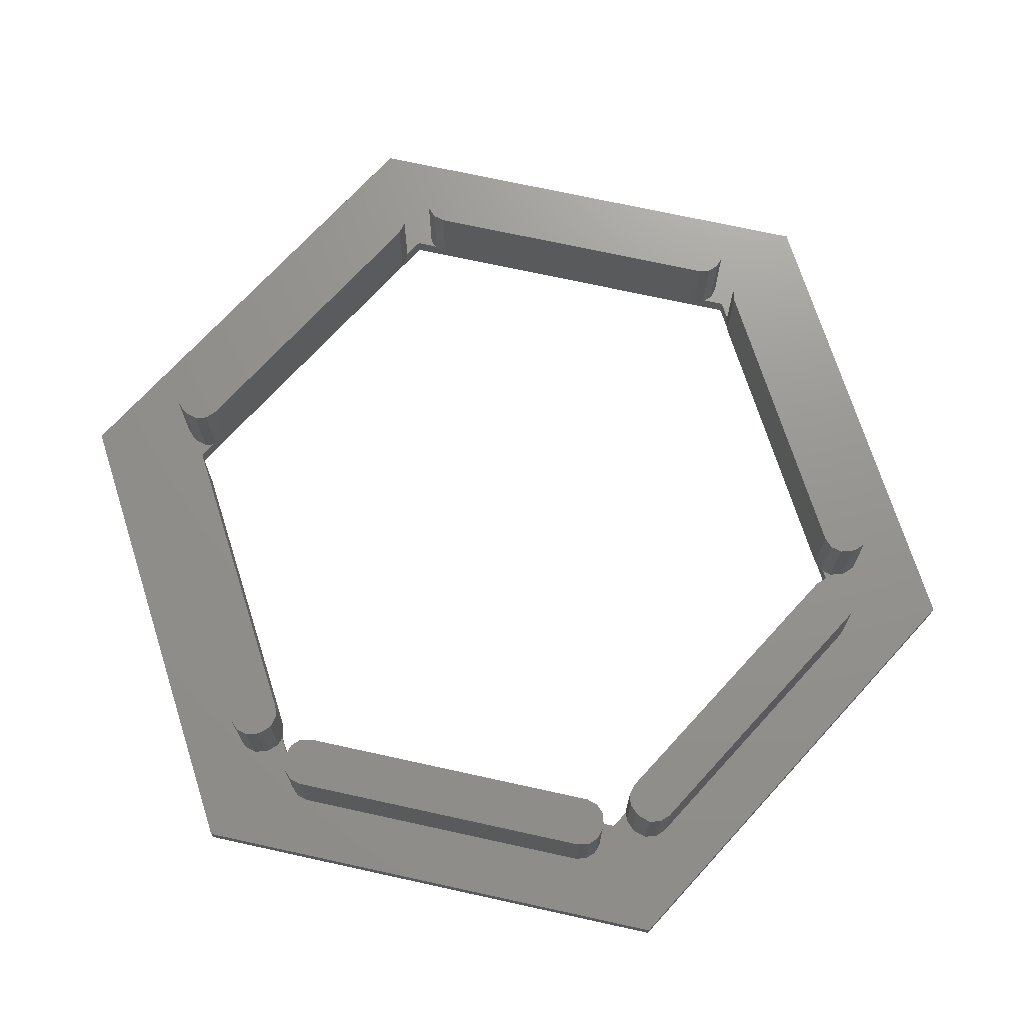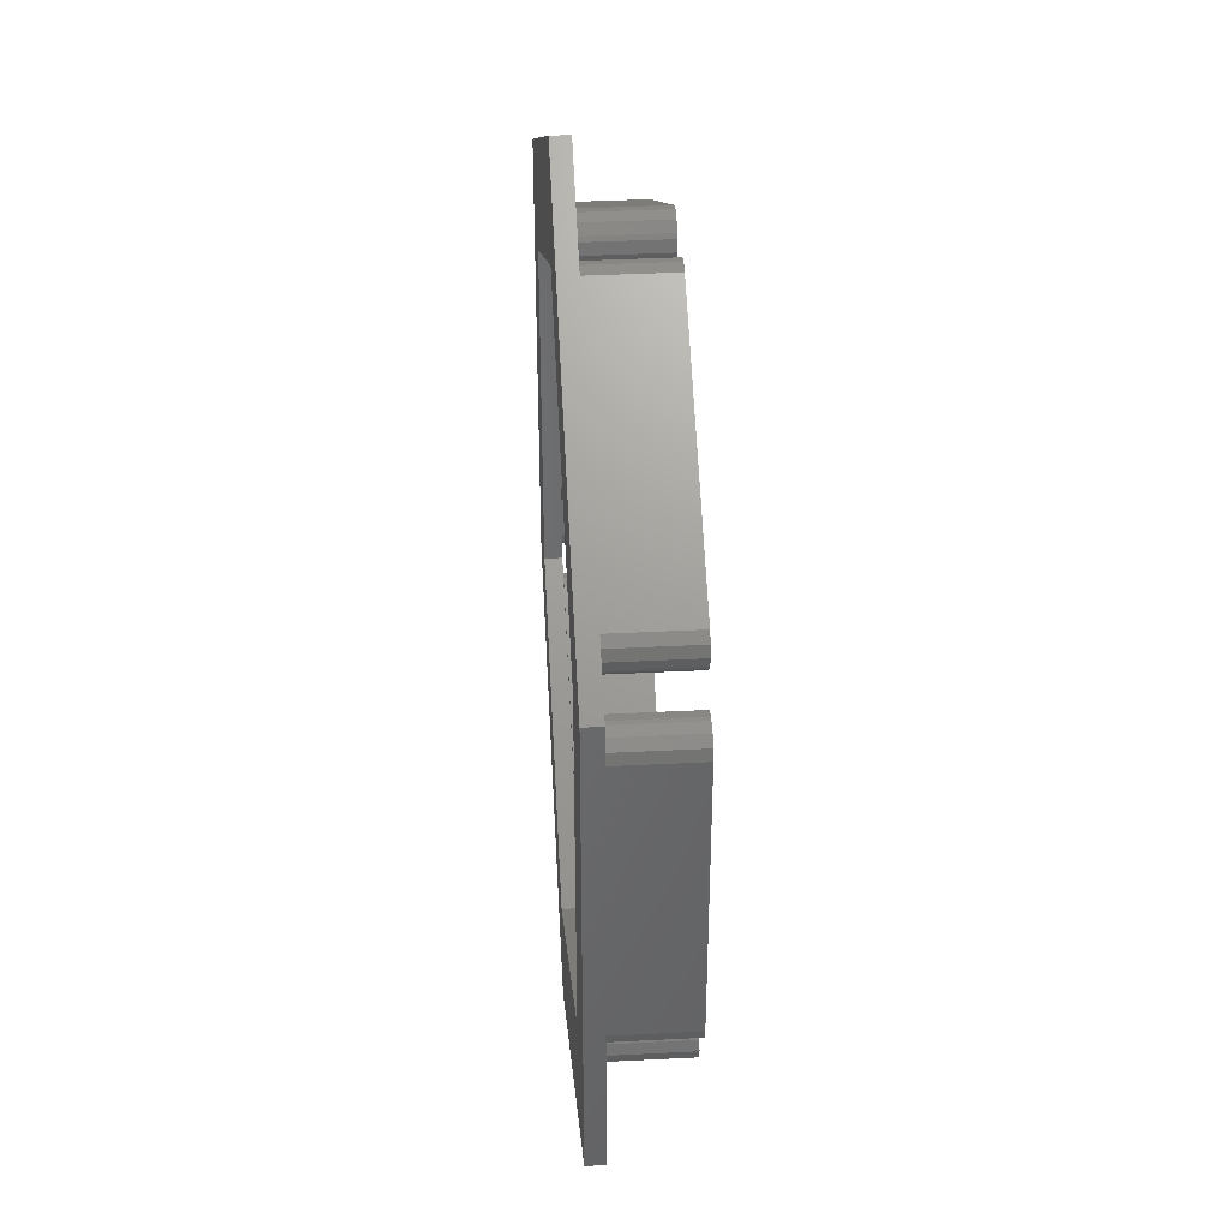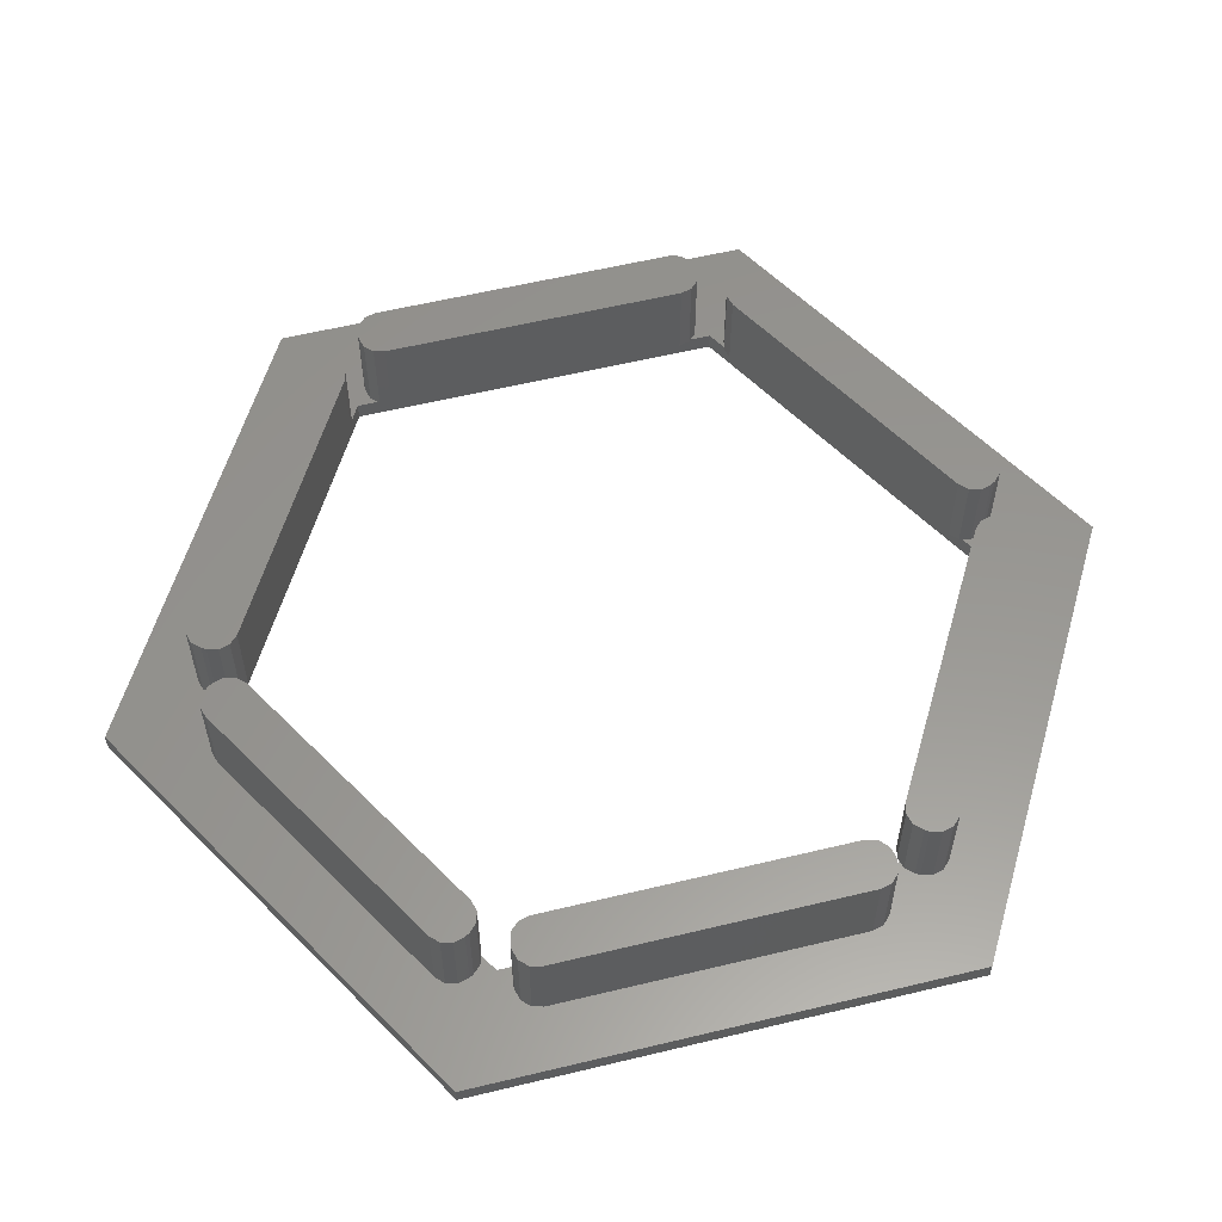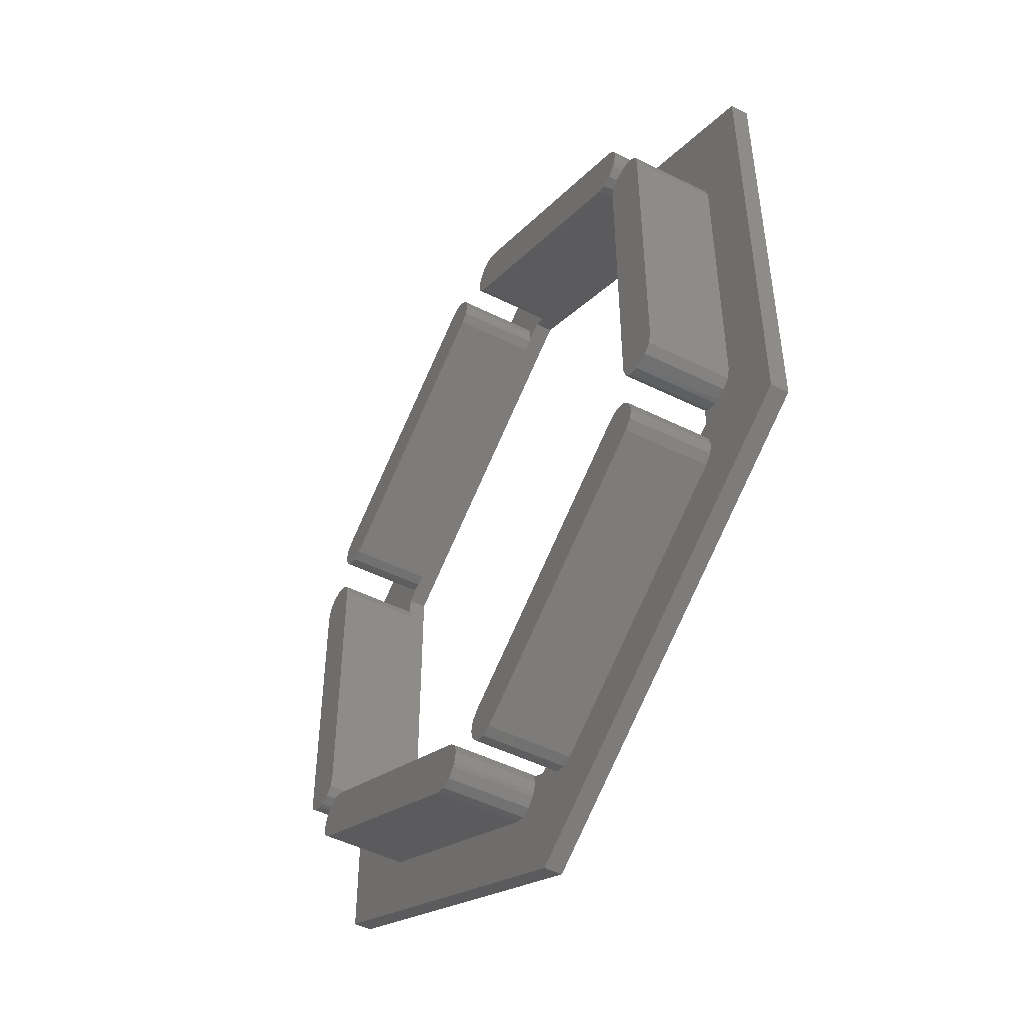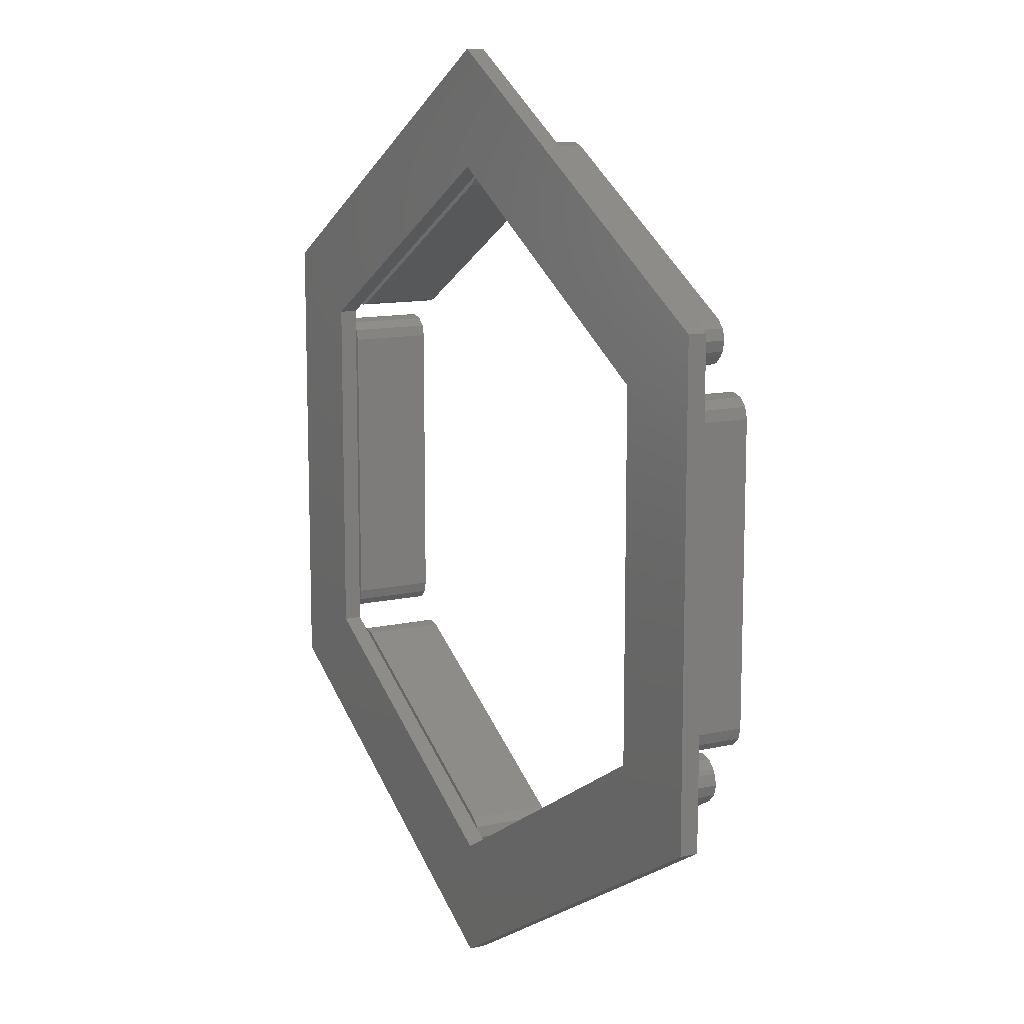
<metadata>
{"format":"stl","ext":"stl","renderer":"f3d","projection":"perspective","resolution":1024,"background":"white","views":[{"elev":71.2,"azim":-17.6,"up":"+Z"},{"elev":39.4,"azim":-93.6,"up":"+Y"},{"elev":58.2,"azim":-44.0,"up":"+Z"},{"elev":-49.9,"azim":61.4,"up":"+Y"},{"elev":11.9,"azim":-118.6,"up":"+Y"}]}
</metadata>
<code>
# stl→obj: 228 verts, 456 faces
v 12.72 -9.745 0.75
v 13.05 -9.415 4.25
v 12.72 -9.745 4.25
v 13.05 -9.415 0.75
v 1.078 -14.16 0.75
v 0.749 -14.49 4.25
v 1.078 -14.16 4.25
v 0.749 -14.49 0.75
v 1.628 -16.01 0.75
v 2.078 -15.89 4.25
v 1.628 -16.01 4.25
v 2.078 -15.89 0.75
v 11.72 -8.013 0.75
v 11.72 -8.013 4.25
v 0.749 -15.39 0.75
v 0.6285 -14.94 4.25
v 0.6285 -14.94 0.75
v 0.749 -15.39 4.25
v 1.178 -15.89 0.75
v 1.178 -15.89 4.25
v 12.28 -7.921 0.75
v 12.62 -8.013 4.25
v 12.62 -8.013 0.75
v 12.17 -7.892 4.25
v 12.17 -7.892 0.75
v 0.849 -15.56 0.75
v 0.849 -15.56 4.25
v 0.72 -14.6 0.75
v 13.05 -8.515 4.25
v 13.17 -8.965 4.25
v 12.95 -8.342 4.25
v 12.95 -8.342 0.75
v 13.05 -8.515 0.75
v -13.25 -6.924 0.75
v -13 -7.506 0.75
v -13 -6.674 0.75
v -13.7 -7.045 0.75
v -13.05 -8.515 0.75
v -12.62 -8.013 0.75
v -12.28 -7.921 0.75
v -12.95 -8.342 0.75
v 0 -15.01 0.75
v 12.95 8.342 0.75
v 13 7.506 0.75
v 13.05 8.515 0.75
v 12.62 8.013 0.75
v 12.28 7.921 0.75
v 13.9 -7.045 0.75
v 13.17 -8.965 0.75
v 13 -7.506 0.75
v 13.25 -6.924 0.75
v 13 -6.674 0.75
v 13.7 -7.045 0.75
v 17.2 9.93 0.75
v 14.8 6.145 0.75
v 17.2 -9.93 0.75
v 14.68 6.595 0.75
v 14.35 6.924 0.75
v 13.17 8.965 0.75
v 13.9 7.045 0.75
v 13.7 7.045 0.75
v 13.05 9.415 0.75
v 12.72 9.745 0.75
v 2.078 15.89 0.75
v -0.849 15.56 0.75
v 0.8491 15.56 0.75
v -1.178 15.89 0.75
v 1.178 15.89 0.75
v 0 19.86 0.75
v 1.628 16.01 0.75
v 14.8 -6.145 0.75
v 14.68 -6.595 0.75
v 14.35 -6.924 0.75
v -0.8491 -15.56 0.75
v 0 -19.86 0.75
v -0.749 -15.39 0.75
v -0.6285 -14.94 0.75
v -0.72 -14.6 0.75
v 13.25 6.924 0.75
v 13 6.674 0.75
v 0.6285 14.94 0.75
v 0 15.01 0.75
v 0.72 14.6 0.75
v 0.749 15.39 0.75
v -0.749 15.39 0.75
v -0.6285 14.94 0.75
v -1.628 16.01 0.75
v -2.078 15.89 0.75
v -12.72 9.745 0.75
v -13 7.506 0.75
v -13.7 7.045 0.75
v -13.25 6.924 0.75
v -17.2 9.93 0.75
v -13.17 8.965 0.75
v -13.05 9.415 0.75
v -13.05 8.515 0.75
v -13.9 7.045 0.75
v -14.35 6.924 0.75
v -14.8 6.145 0.75
v -14.8 -6.145 0.75
v -14.68 6.595 0.75
v -0.72 14.6 0.75
v -1.178 -15.89 0.75
v -1.628 -16.01 0.75
v -2.078 -15.89 0.75
v -12.72 -9.745 0.75
v -13.9 -7.045 0.75
v -13.17 -8.965 0.75
v -14.35 -6.924 0.75
v -17.2 -9.93 0.75
v -14.68 -6.595 0.75
v -13.05 -9.415 0.75
v -12.62 8.013 0.75
v -12.28 7.921 0.75
v -12.95 8.342 0.75
v -13 6.674 0.75
v -1.078 -14.16 0.75
v -0.749 -14.49 0.75
v -11.72 -8.013 0.75
v -12.17 -7.892 0.75
v -12.8 -6.145 0.75
v -12.92 -6.595 0.75
v -12.8 6.145 0.75
v -12.92 6.595 0.75
v -1.078 14.16 0.75
v -0.749 14.49 0.75
v -11.72 8.013 0.75
v -12.17 7.892 0.75
v 11.72 8.013 0.75
v 12.17 7.892 0.75
v 1.078 14.16 0.75
v 0.749 14.49 0.75
v 12.8 -6.145 0.75
v 12.92 -6.595 0.75
v 12.8 6.145 0.75
v 12.92 6.595 0.75
v 14.8 6.145 4.25
v 14.68 6.595 4.25
v 12.8 -6.145 4.25
v 12.92 -6.595 4.25
v 12.8 6.145 4.25
v 13.7 -7.045 4.25
v 13.25 -6.924 4.25
v 14.35 -6.924 4.25
v 14.68 -6.595 4.25
v 14.8 -6.145 4.25
v 13.25 6.924 4.25
v 12.92 6.595 4.25
v 13.9 -7.045 4.25
v 13.9 7.045 4.25
v 14.35 6.924 4.25
v 13.7 7.045 4.25
v 13.05 8.515 4.25
v 13.17 8.965 4.25
v 1.628 16.01 4.25
v 2.078 15.89 4.25
v 12.17 7.892 4.25
v 11.72 8.013 4.25
v 1.078 14.16 4.25
v 0.749 14.49 4.25
v 12.62 8.013 4.25
v 12.95 8.342 4.25
v 12.72 9.745 4.25
v 0.6285 14.94 4.25
v 0.8491 15.56 4.25
v 0.749 15.39 4.25
v 1.178 15.89 4.25
v 13.05 9.415 4.25
v -13.05 9.415 4.25
v -12.72 9.745 4.25
v -11.72 8.013 4.25
v -12.17 7.892 4.25
v -0.749 15.39 4.25
v -0.749 14.49 4.25
v -0.6285 14.94 4.25
v -1.078 14.16 4.25
v -0.849 15.56 4.25
v -2.078 15.89 4.25
v -1.178 15.89 4.25
v -1.628 16.01 4.25
v -12.95 8.342 4.25
v -12.62 8.013 4.25
v -13.05 8.515 4.25
v -13.17 8.965 4.25
v -14.8 -6.145 4.25
v -14.68 -6.595 4.25
v -12.92 -6.595 4.25
v -13.25 -6.924 4.25
v -12.8 6.145 4.25
v -12.92 6.595 4.25
v -12.8 -6.145 4.25
v -14.68 6.595 4.25
v -14.8 6.145 4.25
v -13.9 7.045 4.25
v -13.7 7.045 4.25
v -13.25 6.924 4.25
v -13.9 -7.045 4.25
v -14.35 -6.924 4.25
v -13.7 -7.045 4.25
v -14.35 6.924 4.25
v -13.05 -8.515 4.25
v -13.17 -8.965 4.25
v -1.628 -16.01 4.25
v -2.078 -15.89 4.25
v -12.17 -7.892 4.25
v -11.72 -8.013 4.25
v -1.078 -14.16 4.25
v -0.749 -14.49 4.25
v -0.6285 -14.94 4.25
v -0.749 -15.39 4.25
v -0.8491 -15.56 4.25
v -1.178 -15.89 4.25
v -12.95 -8.342 4.25
v -12.62 -8.013 4.25
v -12.72 -9.745 4.25
v -13.05 -9.415 4.25
v 17.2 -9.93 0
v 13 -7.506 0
v 17.2 9.93 0
v 0 -19.86 0
v 0 -15.01 0
v -13 -7.506 0
v -17.2 -9.93 0
v -13 7.506 0
v 13 7.506 0
v 0 15.01 0
v 0 19.86 0
v -17.2 9.93 0
f 1 2 3
f 2 1 4
f 5 6 7
f 6 5 8
f 9 10 11
f 10 9 12
f 13 7 14
f 7 13 5
f 15 16 17
f 16 15 18
f 19 11 20
f 11 19 9
f 21 22 23
f 22 21 24
f 24 21 25
f 12 3 10
f 3 12 1
f 26 18 15
f 18 26 27
f 28 6 8
f 16 28 17
f 28 16 6
f 29 2 30
f 3 29 31
f 29 3 2
f 14 31 22
f 14 22 24
f 31 14 3
f 14 10 3
f 7 10 14
f 27 10 7
f 10 27 11
f 11 27 20
f 7 18 27
f 6 18 7
f 18 6 16
f 29 32 31
f 32 29 33
f 25 14 24
f 14 25 13
f 34 35 36
f 37 35 34
f 35 37 38
f 35 39 40
f 35 41 39
f 41 35 38
f 28 42 17
f 43 44 45
f 46 44 43
f 44 46 47
f 48 33 49
f 50 51 52
f 53 50 33
f 50 32 33
f 50 23 32
f 23 50 21
f 54 55 56
f 54 57 55
f 54 58 57
f 59 58 54
f 58 59 60
f 45 60 59
f 60 45 61
f 54 62 59
f 54 63 62
f 54 64 63
f 65 66 67
f 68 67 66
f 67 68 69
f 70 69 68
f 64 69 70
f 69 64 54
f 71 56 55
f 72 56 71
f 73 56 72
f 49 73 48
f 33 48 53
f 50 53 51
f 73 49 56
f 4 56 49
f 1 56 4
f 12 56 1
f 42 15 17
f 42 26 15
f 74 26 42
f 12 75 56
f 9 75 12
f 19 75 9
f 26 74 19
f 76 42 77
f 77 42 78
f 44 61 45
f 61 44 79
f 79 44 80
f 81 82 83
f 82 84 65
f 84 82 81
f 82 85 86
f 82 65 85
f 66 65 84
f 69 87 67
f 69 88 87
f 69 89 88
f 90 91 92
f 93 94 95
f 96 97 91
f 94 98 97
f 94 93 98
f 99 93 100
f 101 93 99
f 98 93 101
f 89 93 95
f 93 89 69
f 82 86 102
f 74 42 76
f 103 19 74
f 19 103 75
f 104 75 103
f 105 75 104
f 106 75 105
f 107 38 37
f 38 107 108
f 109 108 107
f 110 108 109
f 110 109 111
f 106 110 75
f 112 110 106
f 108 110 112
f 100 110 111
f 110 100 93
f 113 90 114
f 115 90 113
f 96 90 115
f 91 90 96
f 97 96 94
f 90 92 116
f 78 117 118
f 78 119 117
f 40 119 78
f 119 40 120
f 36 121 122
f 121 36 123
f 116 123 36
f 123 116 124
f 125 102 126
f 127 102 125
f 114 127 128
f 127 114 102
f 129 47 130
f 131 47 129
f 83 131 132
f 131 83 47
f 133 52 134
f 52 133 80
f 135 80 133
f 80 135 136
f 21 13 25
f 21 5 13
f 28 5 21
f 5 28 8
f 31 23 22
f 23 31 32
f 19 27 26
f 27 19 20
f 2 49 30
f 49 2 4
f 30 33 29
f 33 30 49
f 137 57 138
f 57 137 55
f 134 139 133
f 139 134 140
f 133 141 135
f 141 133 139
f 51 142 143
f 142 51 53
f 144 72 145
f 72 144 73
f 145 71 146
f 71 145 72
f 80 147 79
f 148 80 136
f 80 148 147
f 146 55 137
f 55 146 71
f 53 149 142
f 149 53 48
f 135 148 136
f 148 135 141
f 52 140 134
f 143 52 51
f 52 143 140
f 150 137 138
f 137 141 146
f 150 138 151
f 139 146 141
f 137 150 141
f 149 146 139
f 141 150 152
f 146 149 145
f 141 152 147
f 145 149 144
f 141 147 148
f 149 139 142
f 142 139 143
f 143 139 140
f 58 150 151
f 150 58 60
f 60 152 150
f 152 60 61
f 61 147 152
f 147 61 79
f 48 144 149
f 144 48 73
f 138 58 151
f 58 138 57
f 153 59 154
f 59 153 45
f 64 155 156
f 155 64 70
f 129 157 158
f 157 129 130
f 131 158 159
f 158 131 129
f 132 159 160
f 159 132 131
f 161 43 162
f 43 161 46
f 63 156 163
f 156 63 64
f 162 45 153
f 45 162 43
f 47 157 130
f 157 47 161
f 161 47 46
f 83 164 81
f 160 83 132
f 83 160 164
f 84 165 66
f 165 84 166
f 81 166 84
f 166 81 164
f 70 167 155
f 167 70 68
f 154 62 168
f 62 154 59
f 62 163 168
f 163 62 63
f 168 153 154
f 163 153 168
f 153 163 162
f 158 162 163
f 162 158 161
f 161 158 157
f 156 158 163
f 165 156 155
f 165 155 167
f 156 159 158
f 156 165 159
f 166 159 165
f 166 160 159
f 160 166 164
f 66 167 68
f 167 66 165
f 89 169 170
f 169 89 95
f 128 171 172
f 171 128 127
f 173 174 175
f 176 173 177
f 173 176 174
f 178 177 179
f 178 179 180
f 177 178 176
f 178 171 176
f 170 171 178
f 181 171 170
f 171 181 172
f 172 181 182
f 170 183 181
f 169 183 170
f 183 169 184
f 87 178 180
f 178 87 88
f 125 174 176
f 174 125 126
f 127 176 171
f 176 127 125
f 115 183 96
f 183 115 181
f 88 170 178
f 170 88 89
f 173 65 177
f 65 173 85
f 175 85 173
f 85 175 86
f 175 102 86
f 174 102 175
f 102 174 126
f 114 182 113
f 182 114 172
f 172 114 128
f 67 180 179
f 180 67 87
f 113 181 115
f 181 113 182
f 177 67 179
f 67 177 65
f 94 169 95
f 169 94 184
f 96 184 94
f 184 96 183
f 111 185 100
f 185 111 186
f 187 36 122
f 188 36 187
f 36 188 34
f 189 124 190
f 124 189 123
f 191 123 189
f 123 191 121
f 99 192 101
f 192 99 193
f 100 193 99
f 193 100 185
f 91 194 195
f 194 91 97
f 187 121 191
f 121 187 122
f 92 195 196
f 195 92 91
f 196 116 92
f 190 116 196
f 116 190 124
f 109 197 198
f 197 109 107
f 107 199 197
f 199 107 37
f 101 200 98
f 200 101 192
f 37 188 199
f 188 37 34
f 97 200 194
f 200 97 98
f 109 186 111
f 186 109 198
f 195 189 190
f 189 193 191
f 195 190 196
f 185 191 193
f 189 195 193
f 199 191 185
f 193 195 194
f 191 199 187
f 193 194 200
f 187 199 188
f 193 200 192
f 199 185 197
f 197 185 198
f 198 185 186
f 108 201 38
f 201 108 202
f 105 203 204
f 203 105 104
f 119 205 206
f 205 119 120
f 117 206 207
f 206 117 119
f 208 78 118
f 209 78 208
f 78 209 77
f 208 210 209
f 207 210 208
f 210 207 211
f 204 211 207
f 211 204 212
f 212 204 203
f 206 204 207
f 213 206 205
f 213 205 214
f 206 215 204
f 206 213 215
f 201 215 213
f 201 216 215
f 216 201 202
f 106 204 215
f 204 106 105
f 118 207 208
f 207 118 117
f 38 213 41
f 213 38 201
f 41 214 39
f 214 41 213
f 40 205 120
f 205 40 214
f 214 40 39
f 211 76 210
f 76 211 74
f 210 77 209
f 77 210 76
f 104 212 203
f 212 104 103
f 112 202 108
f 202 112 216
f 112 215 216
f 215 112 106
f 212 74 211
f 74 212 103
f 217 218 219
f 220 218 217
f 220 221 218
f 220 222 221
f 222 223 224
f 223 222 220
f 225 219 218
f 226 219 225
f 226 227 219
f 224 227 226
f 224 228 227
f 228 224 223
f 56 219 54
f 219 56 217
f 219 69 54
f 69 219 227
f 227 93 69
f 93 227 228
f 223 93 228
f 93 223 110
f 223 75 110
f 75 223 220
f 220 56 75
f 56 220 217
f 116 224 90
f 36 224 116
f 222 36 35
f 36 222 224
f 224 114 90
f 114 224 102
f 226 102 224
f 102 226 82
f 226 83 82
f 83 226 47
f 225 47 226
f 47 225 44
f 225 80 44
f 225 52 80
f 218 52 225
f 52 218 50
f 218 21 50
f 21 218 28
f 221 28 218
f 28 221 42
f 221 78 42
f 78 221 40
f 222 40 221
f 40 222 35

</code>
